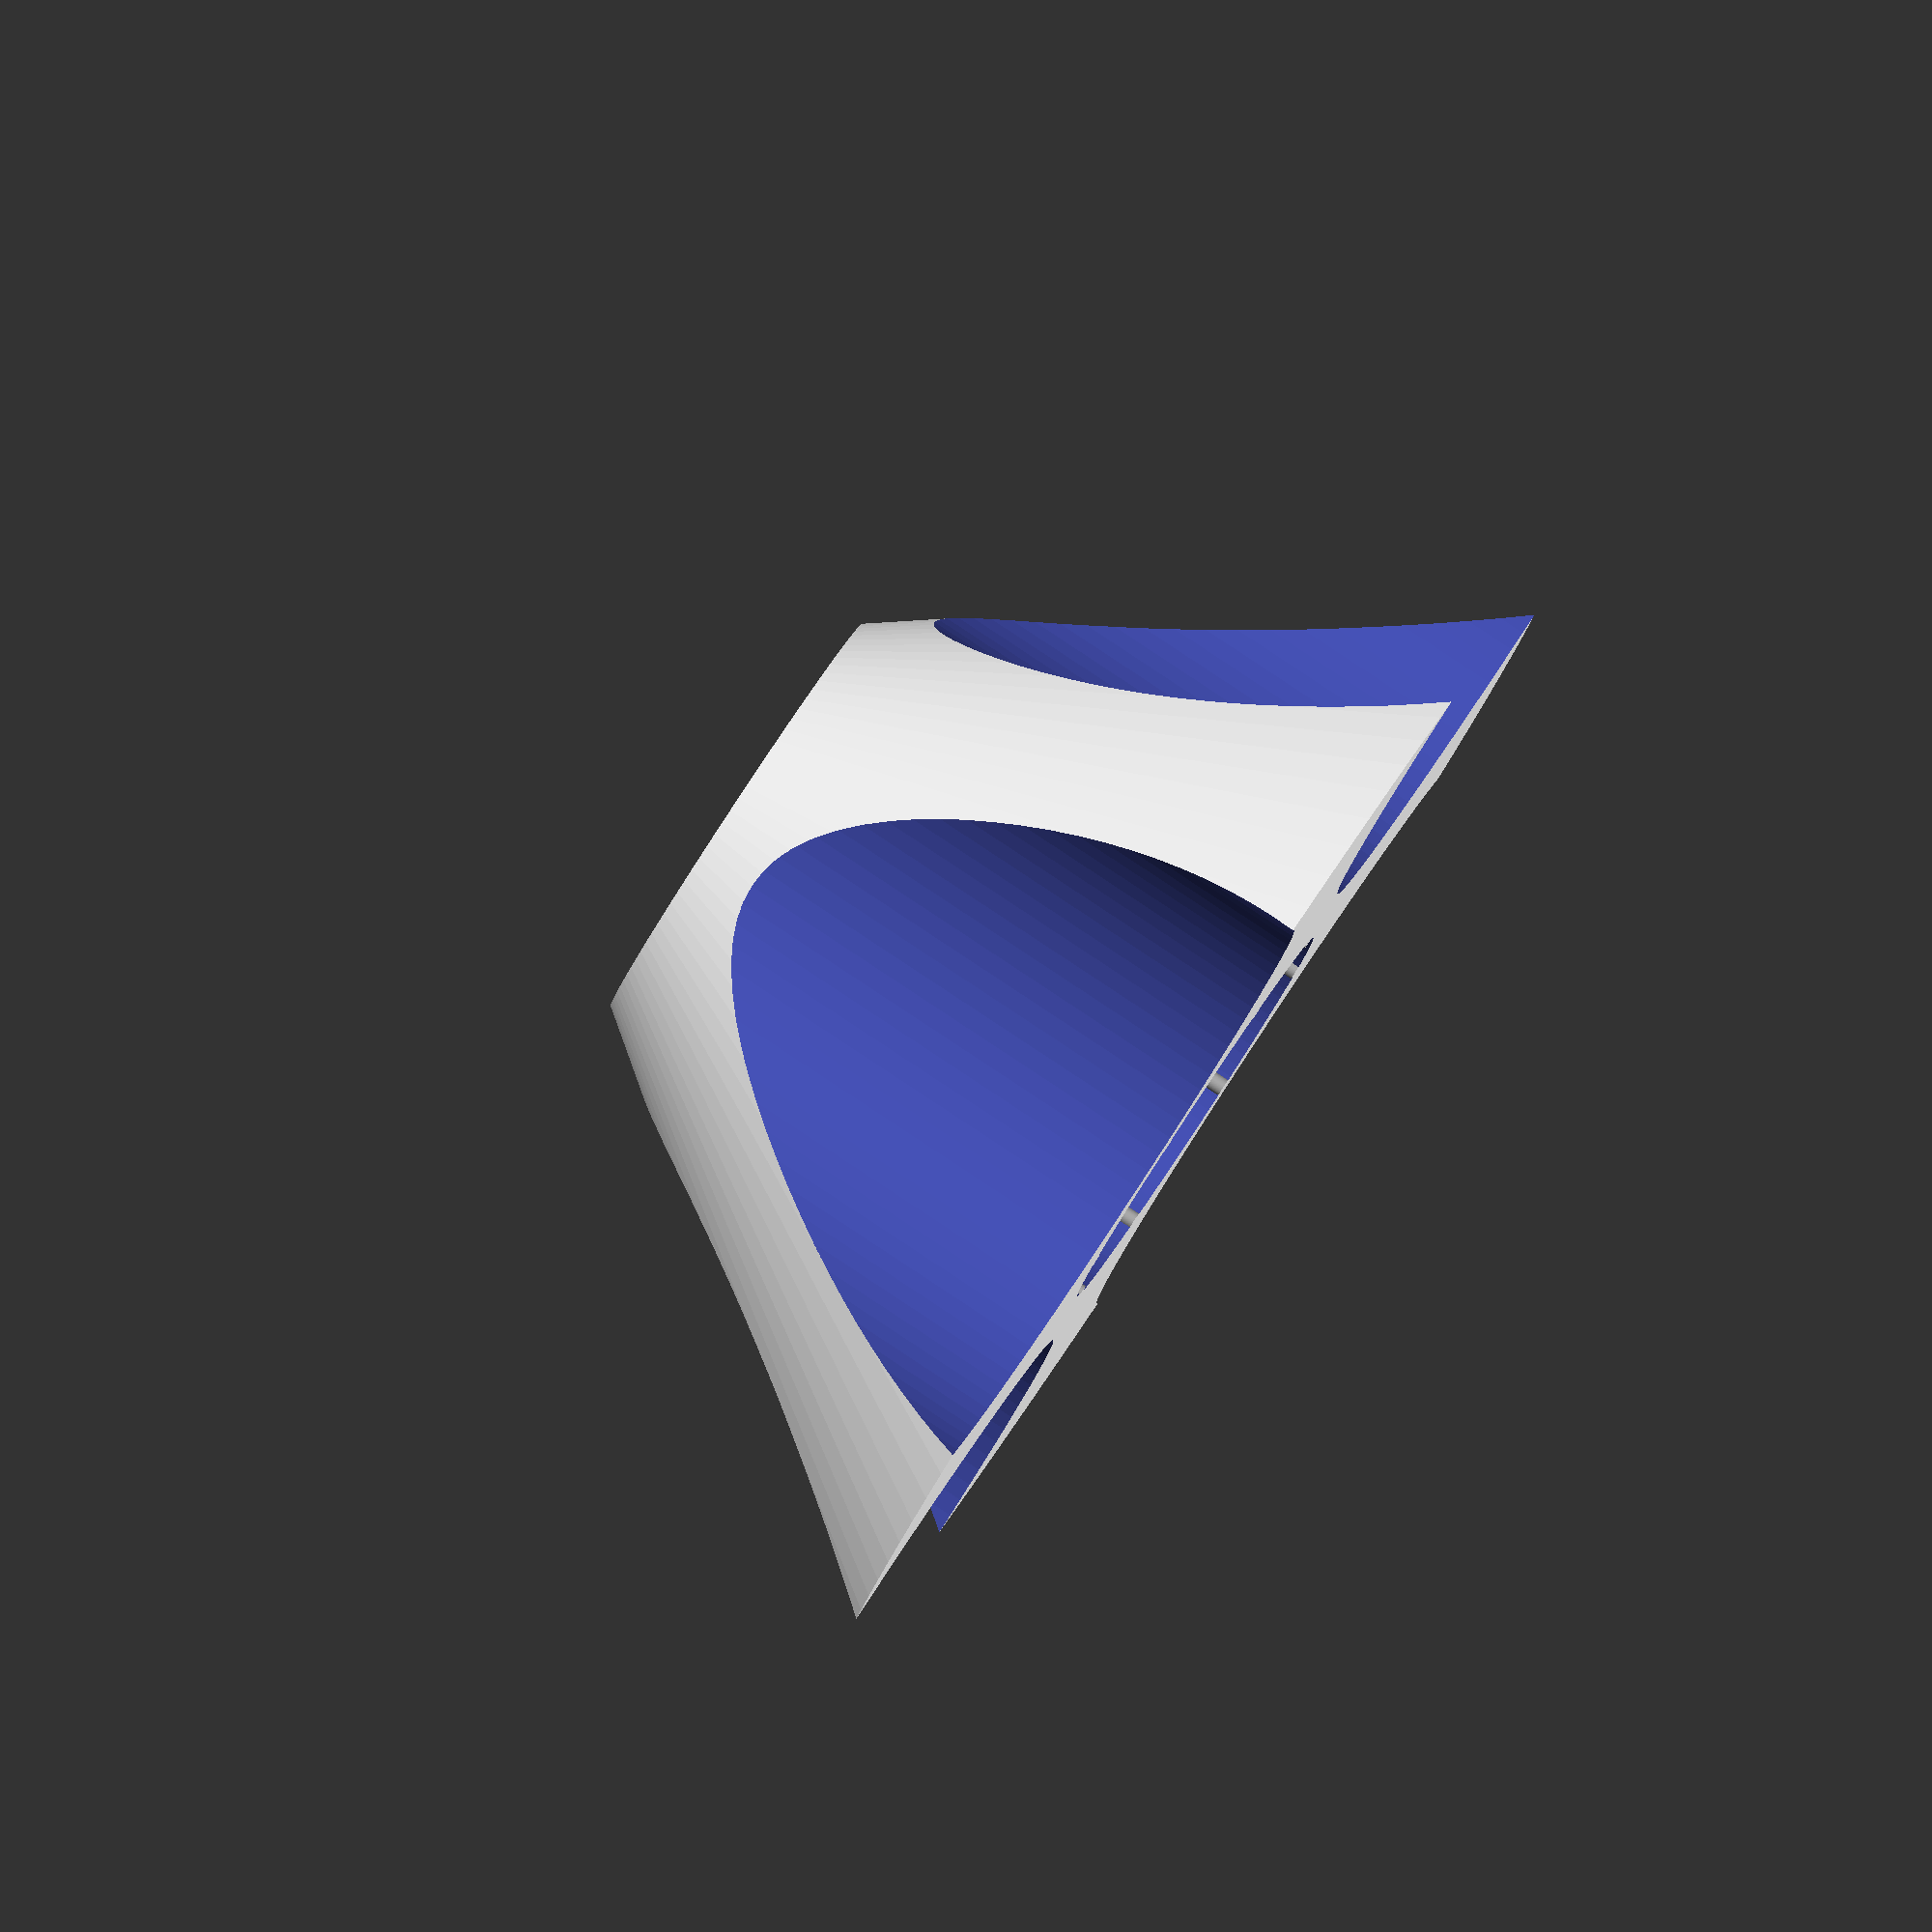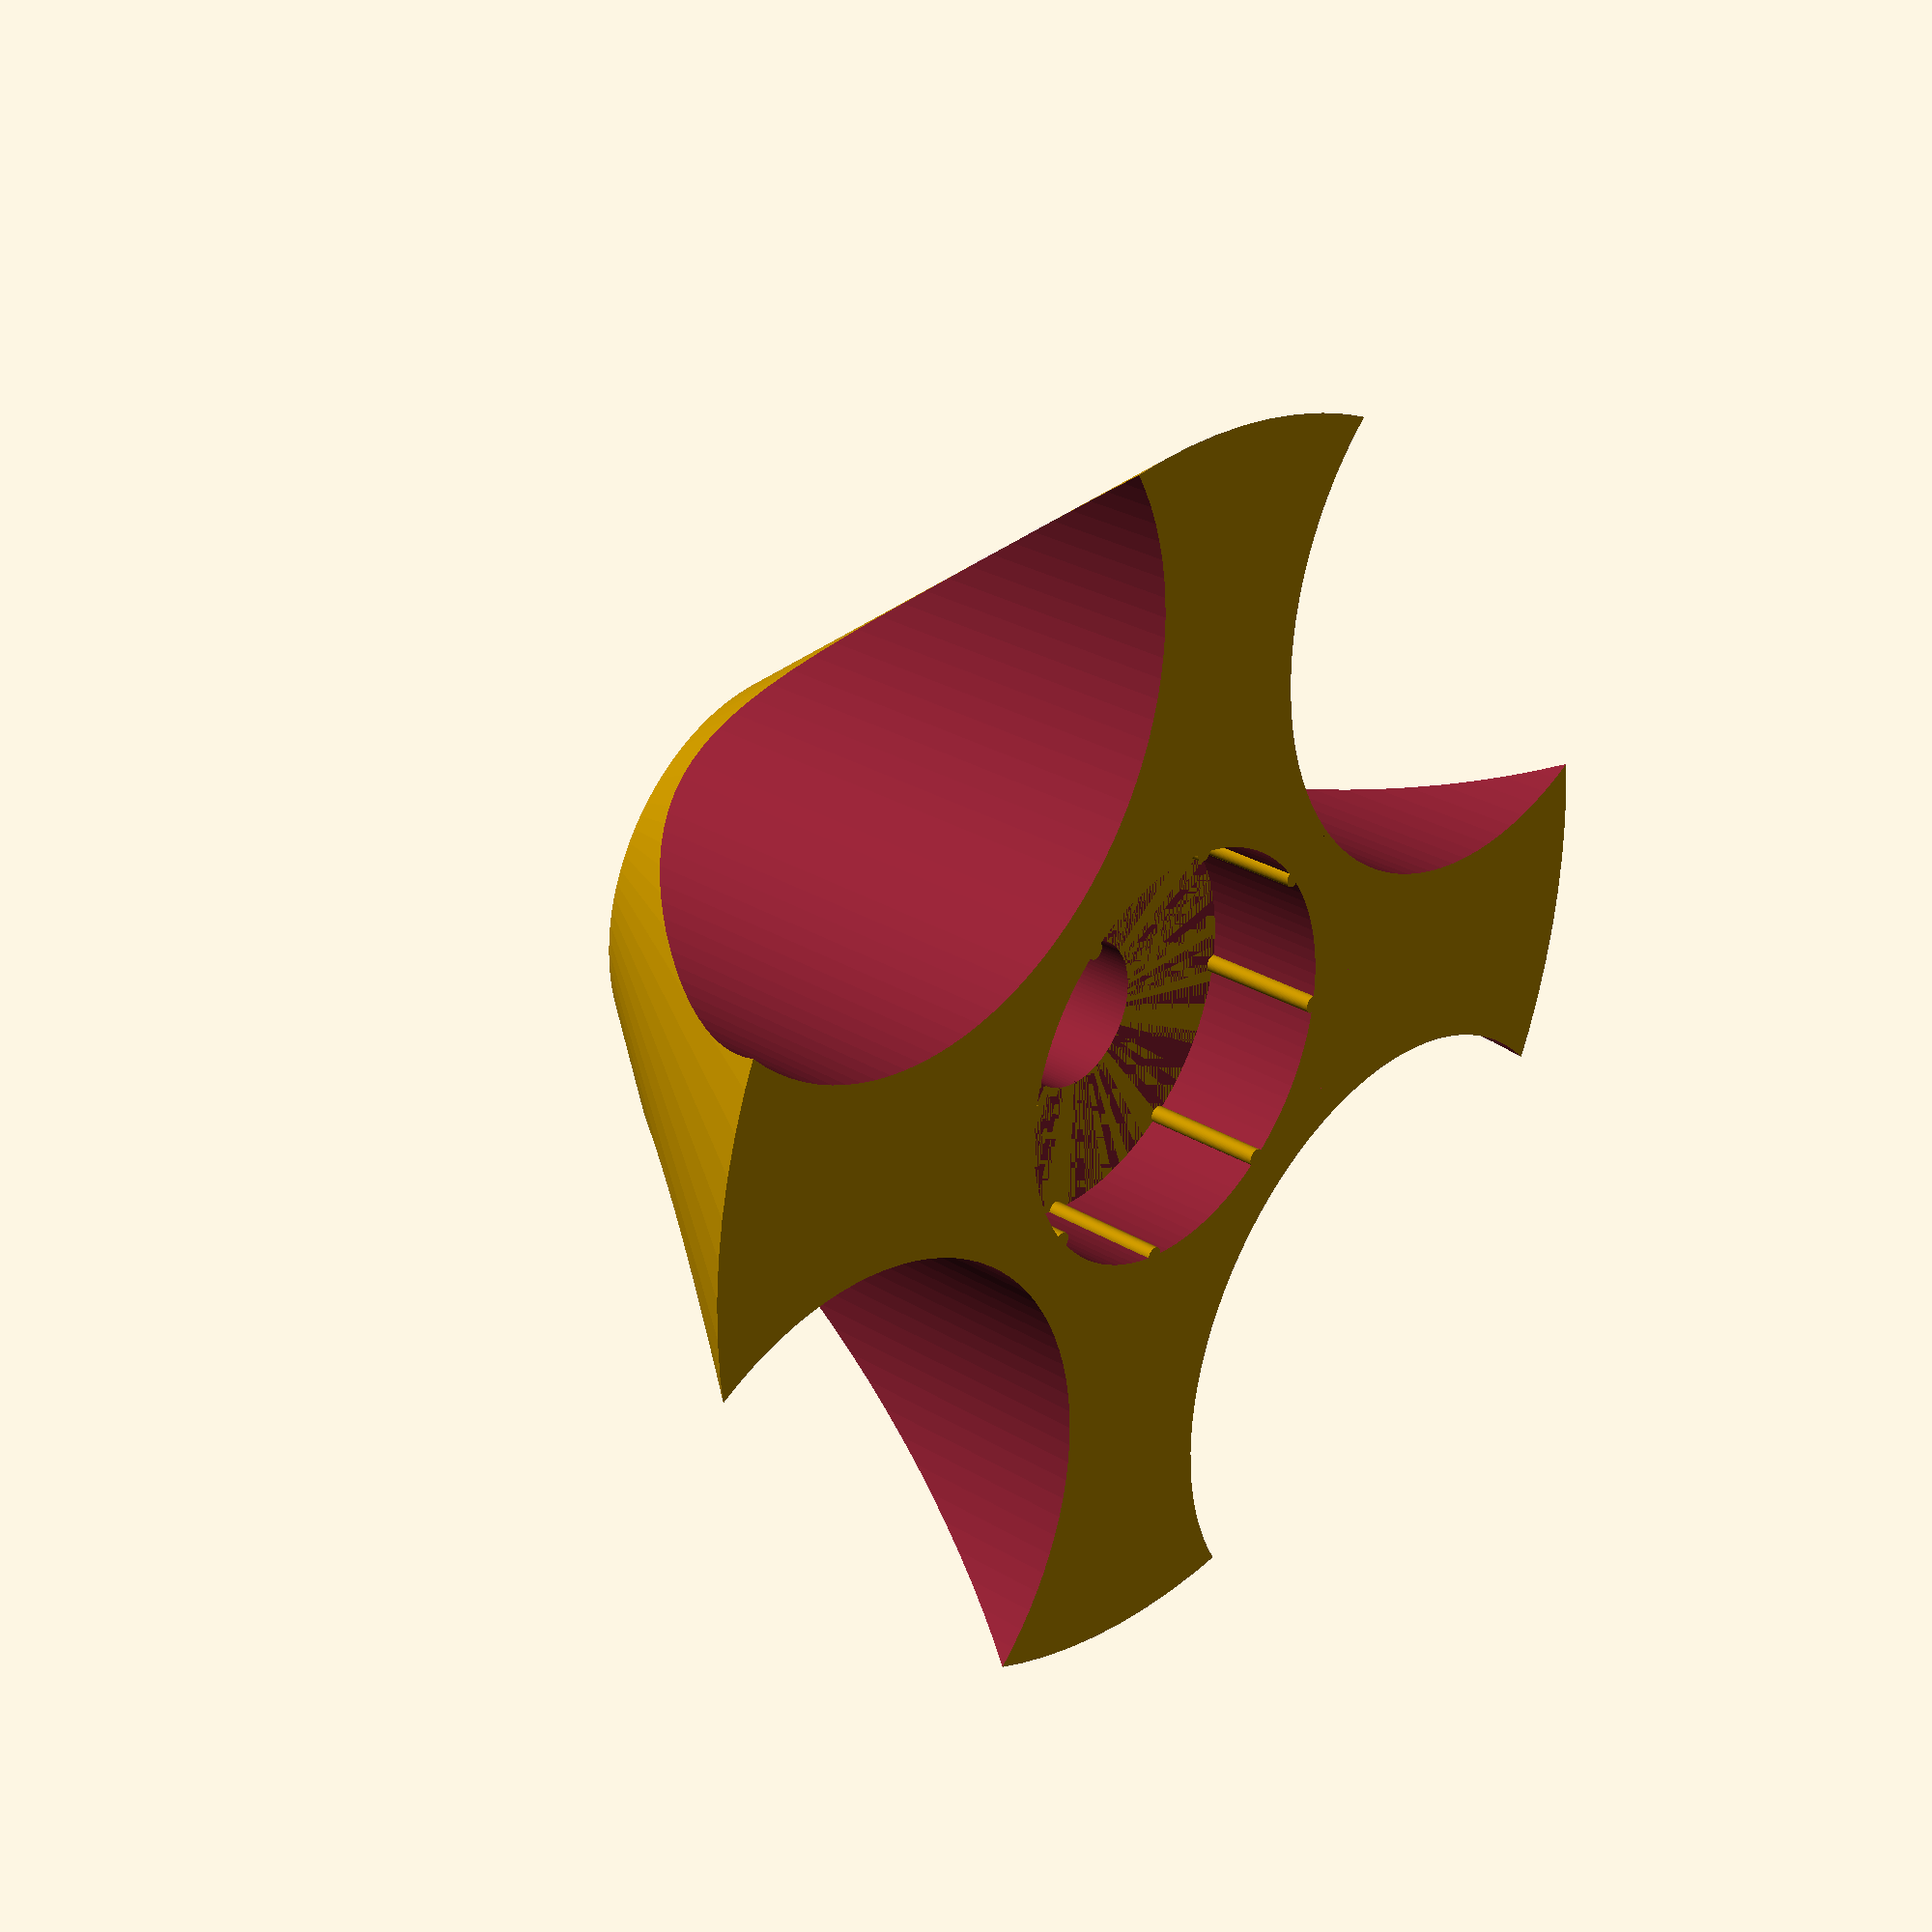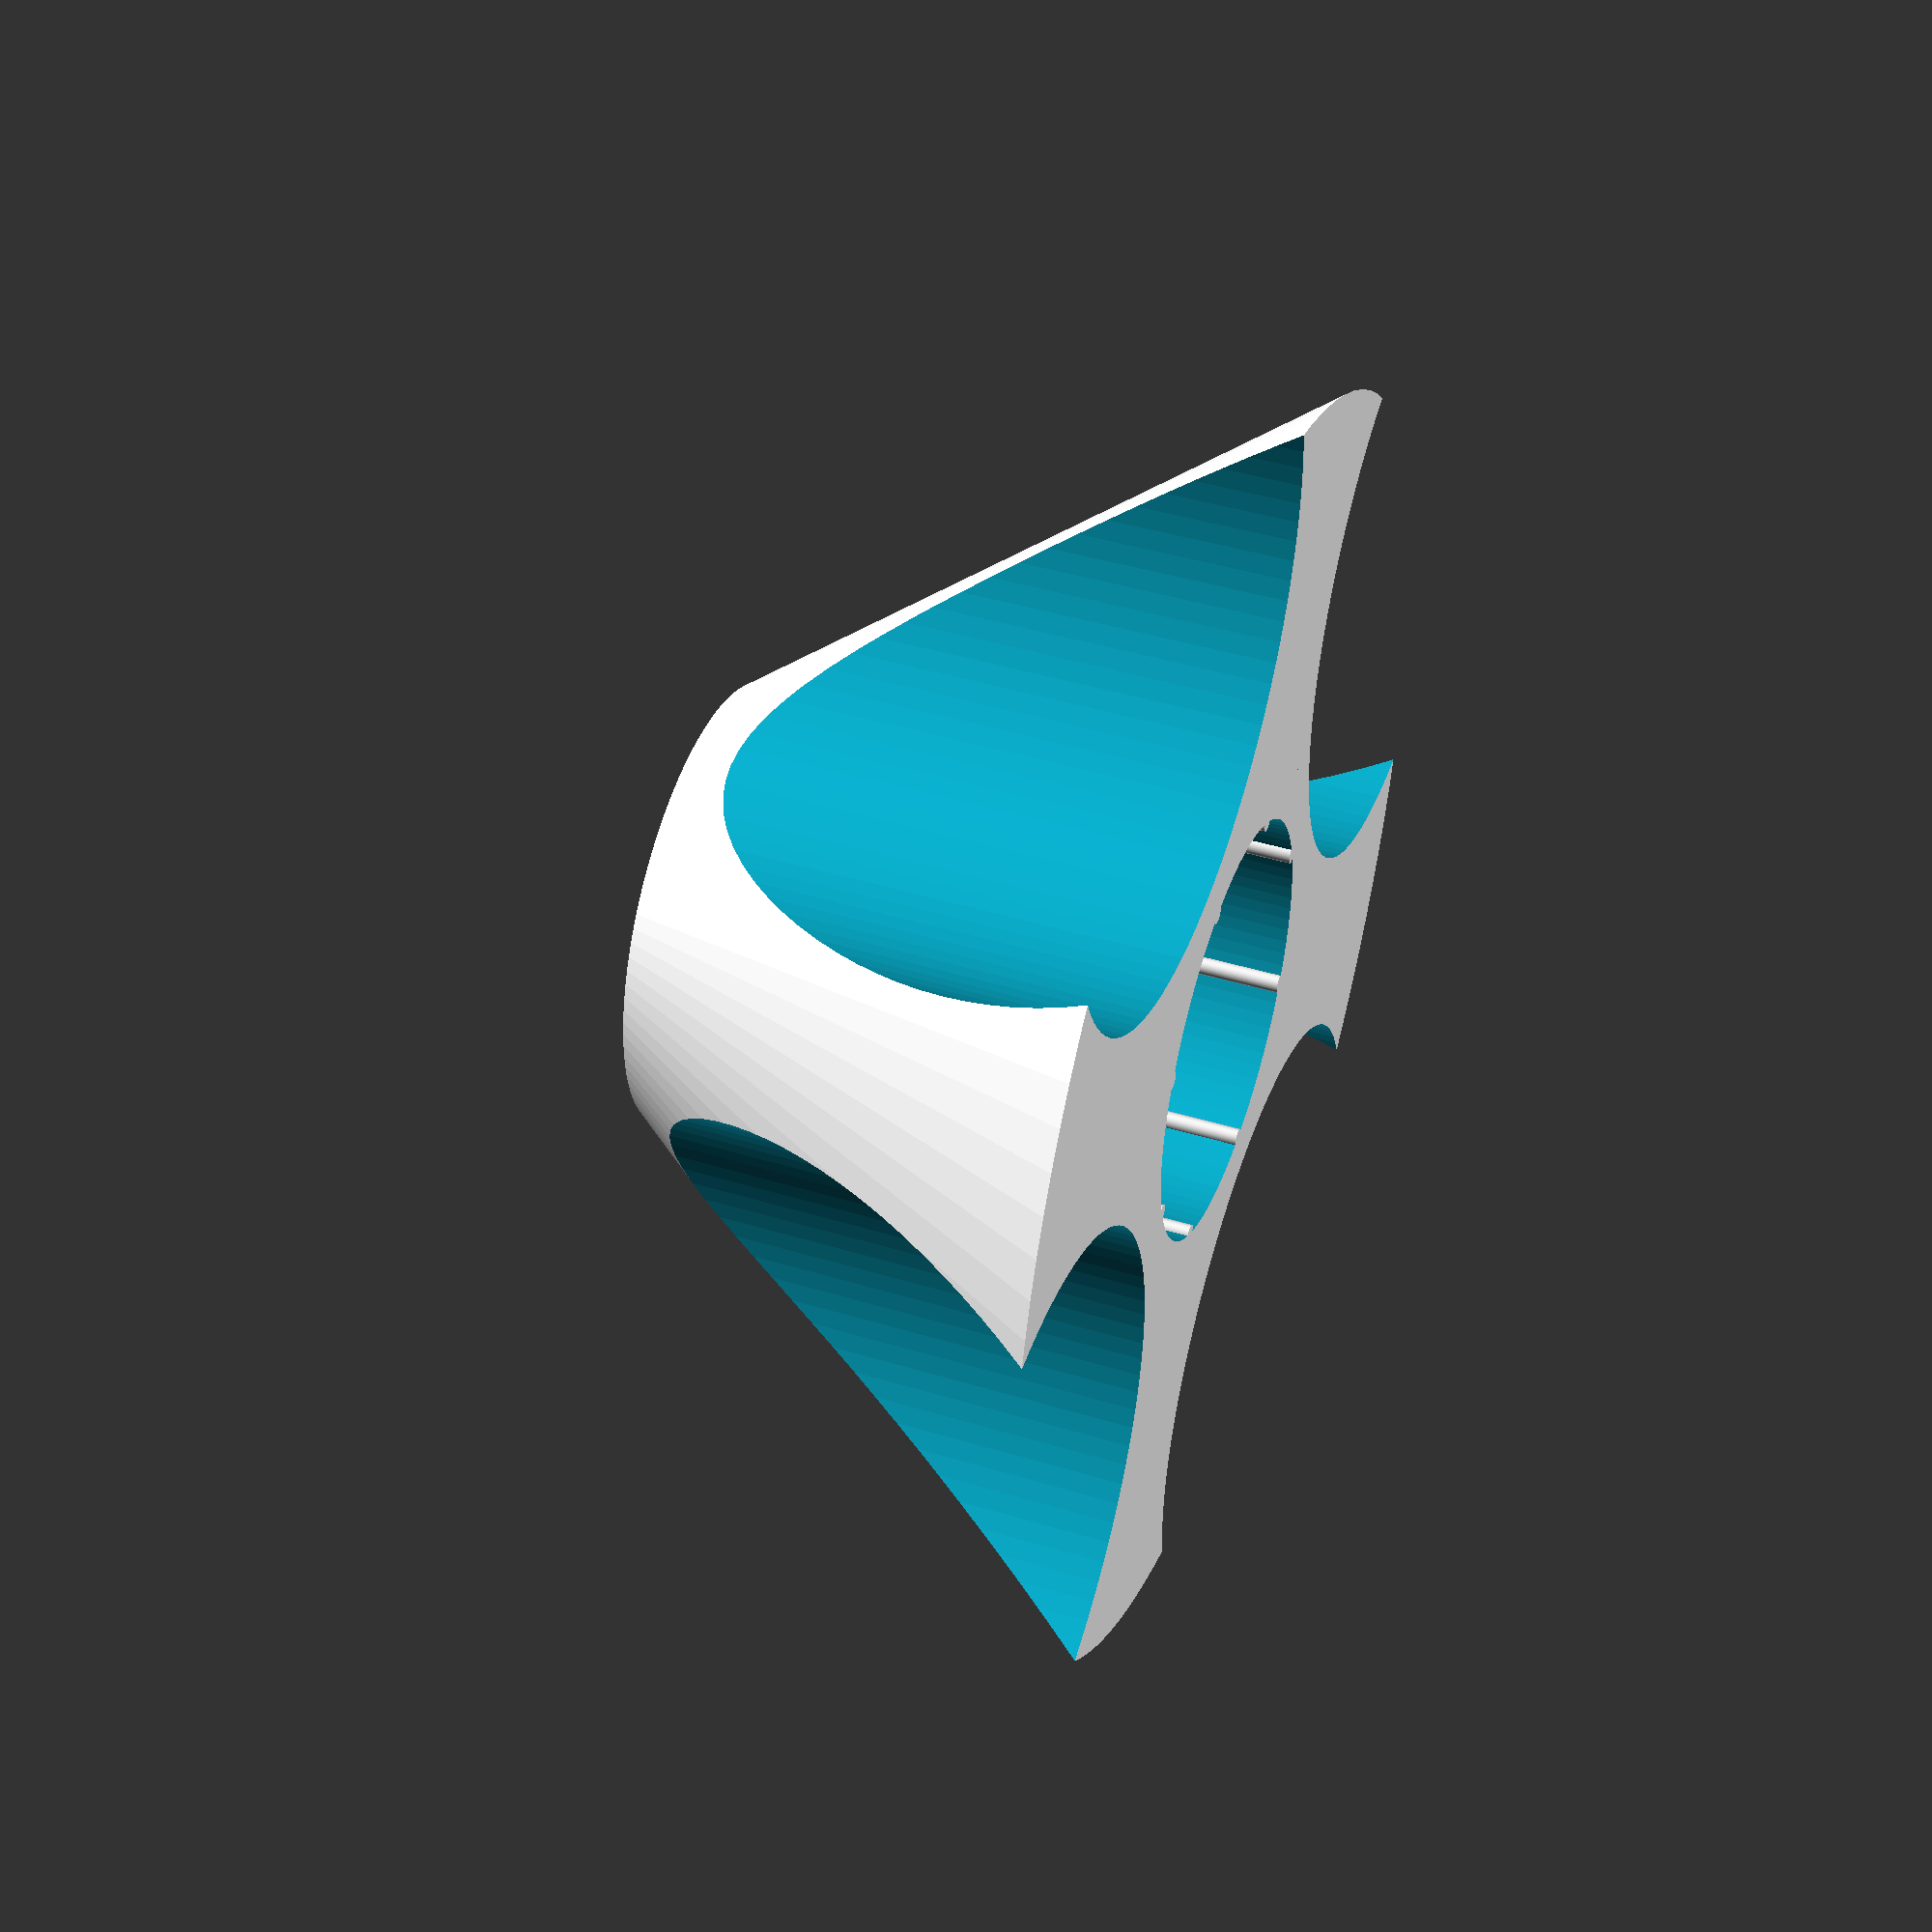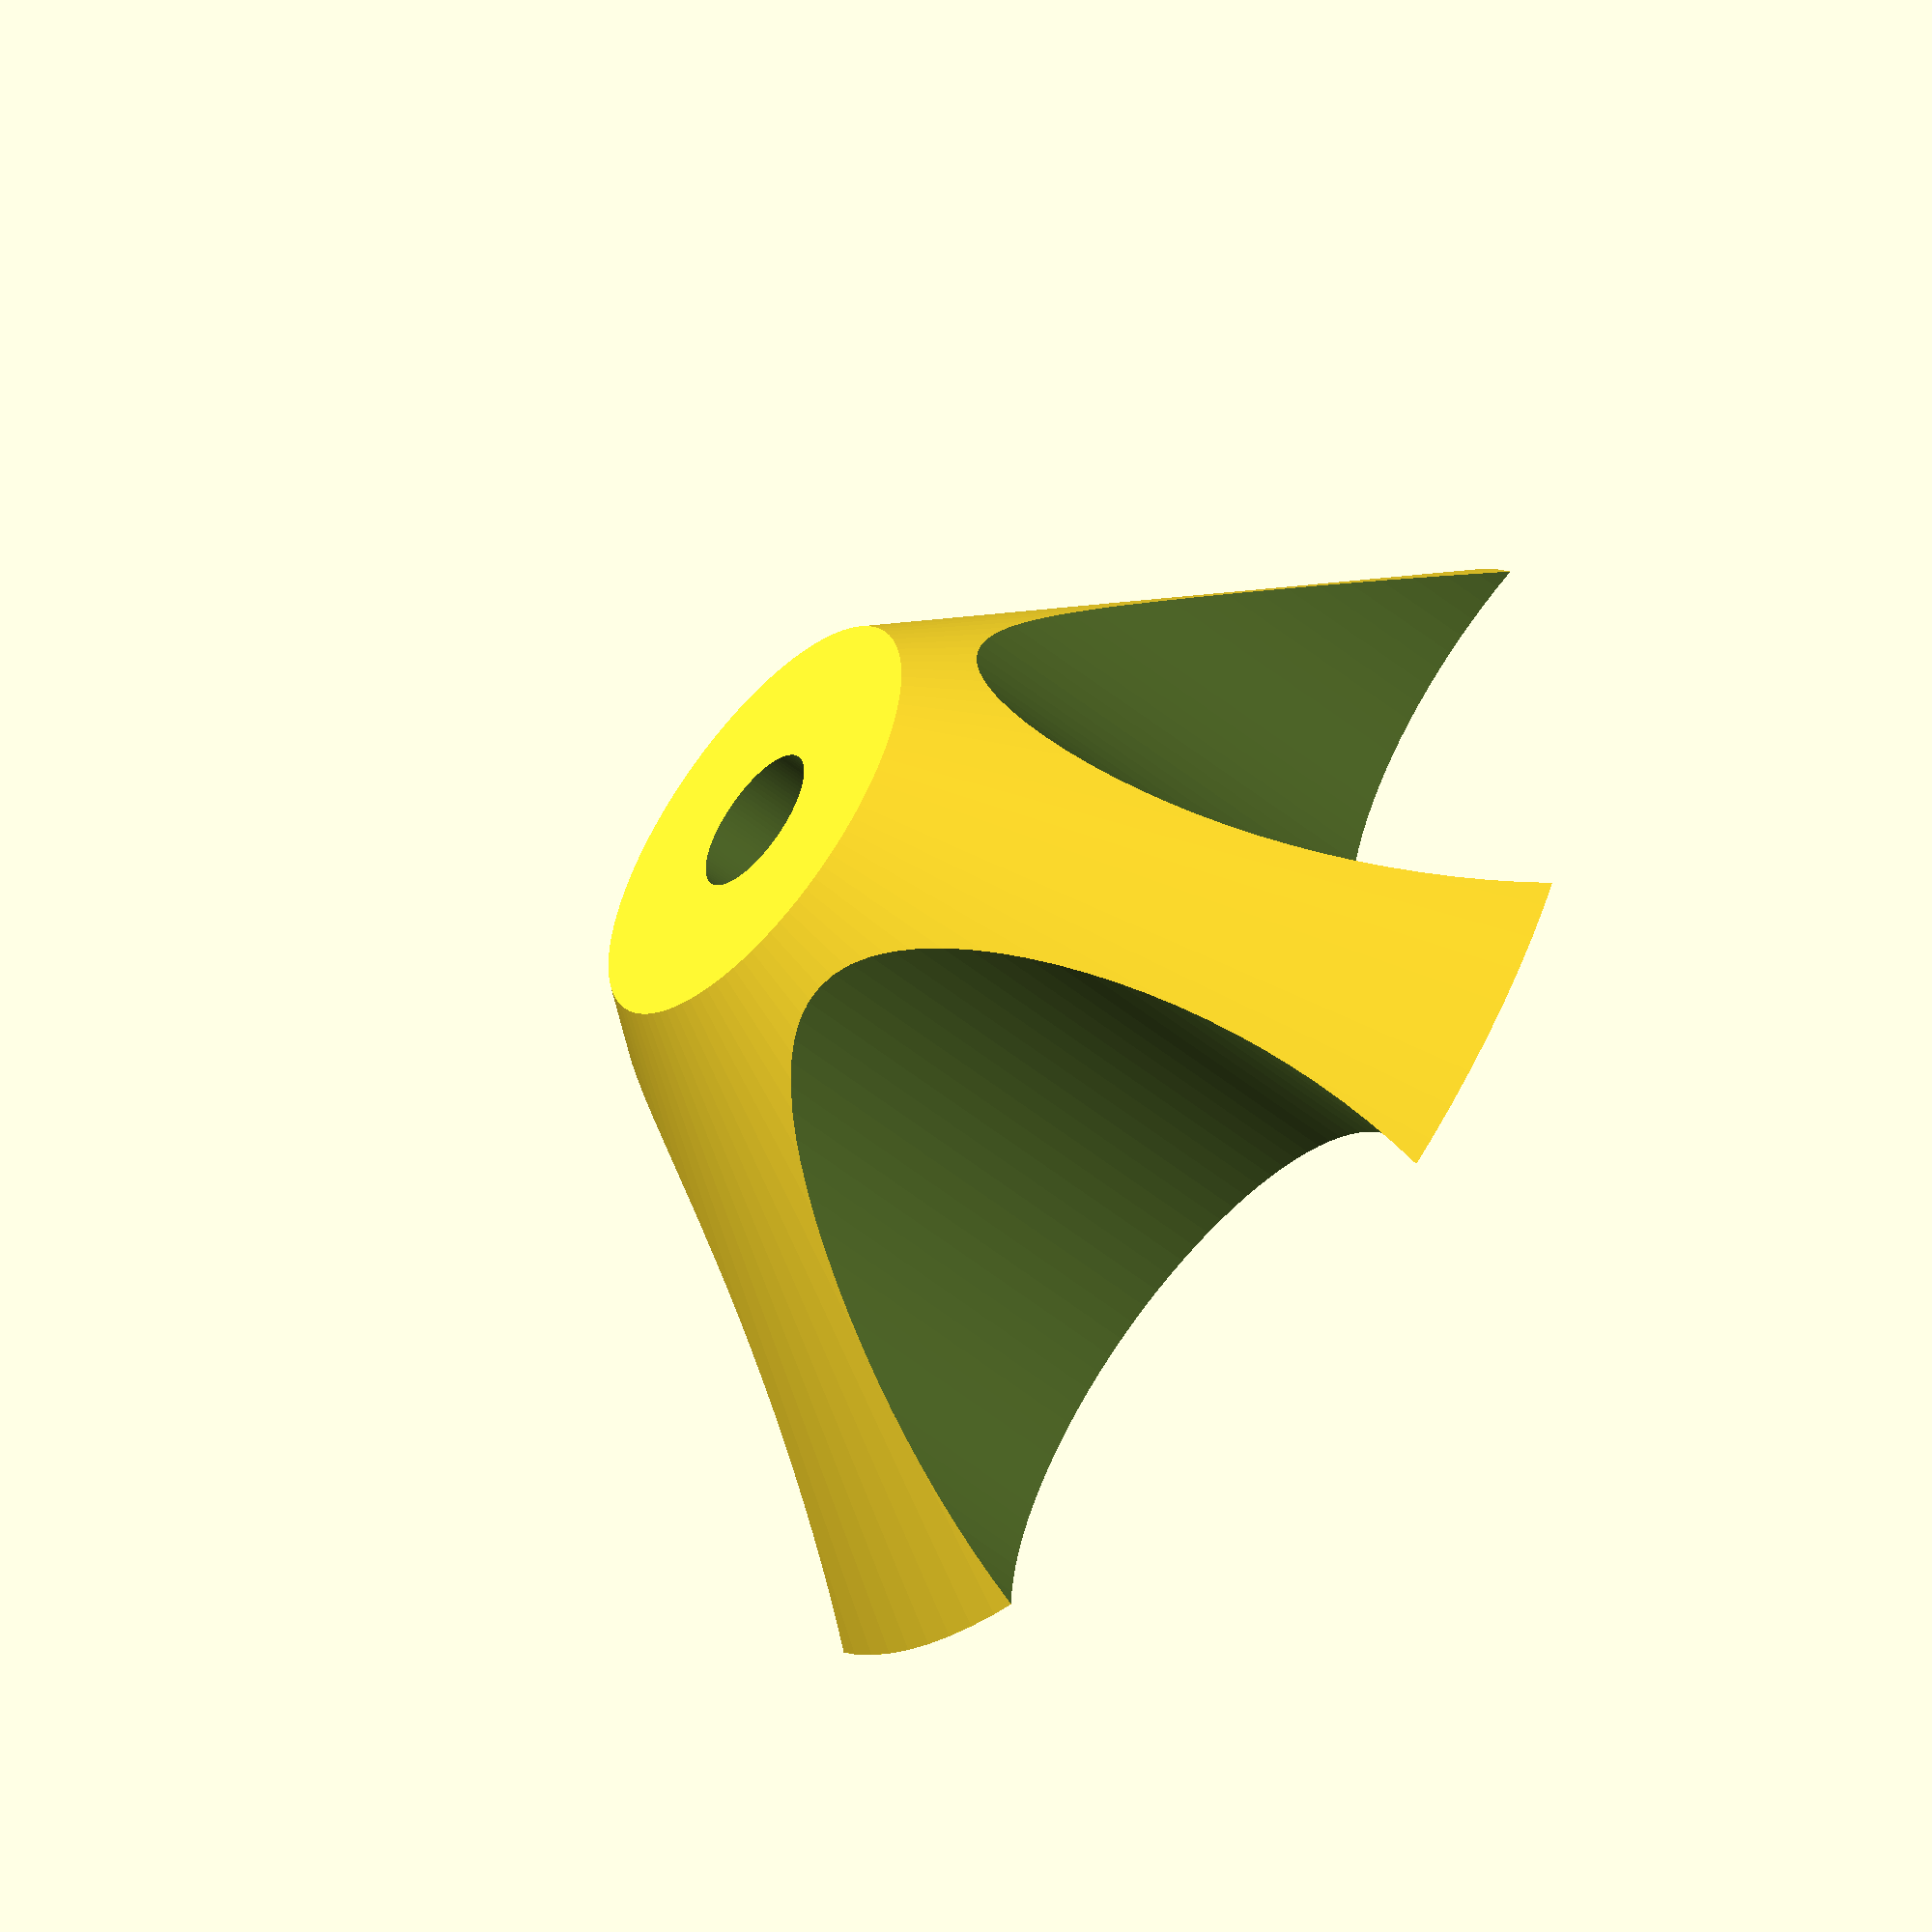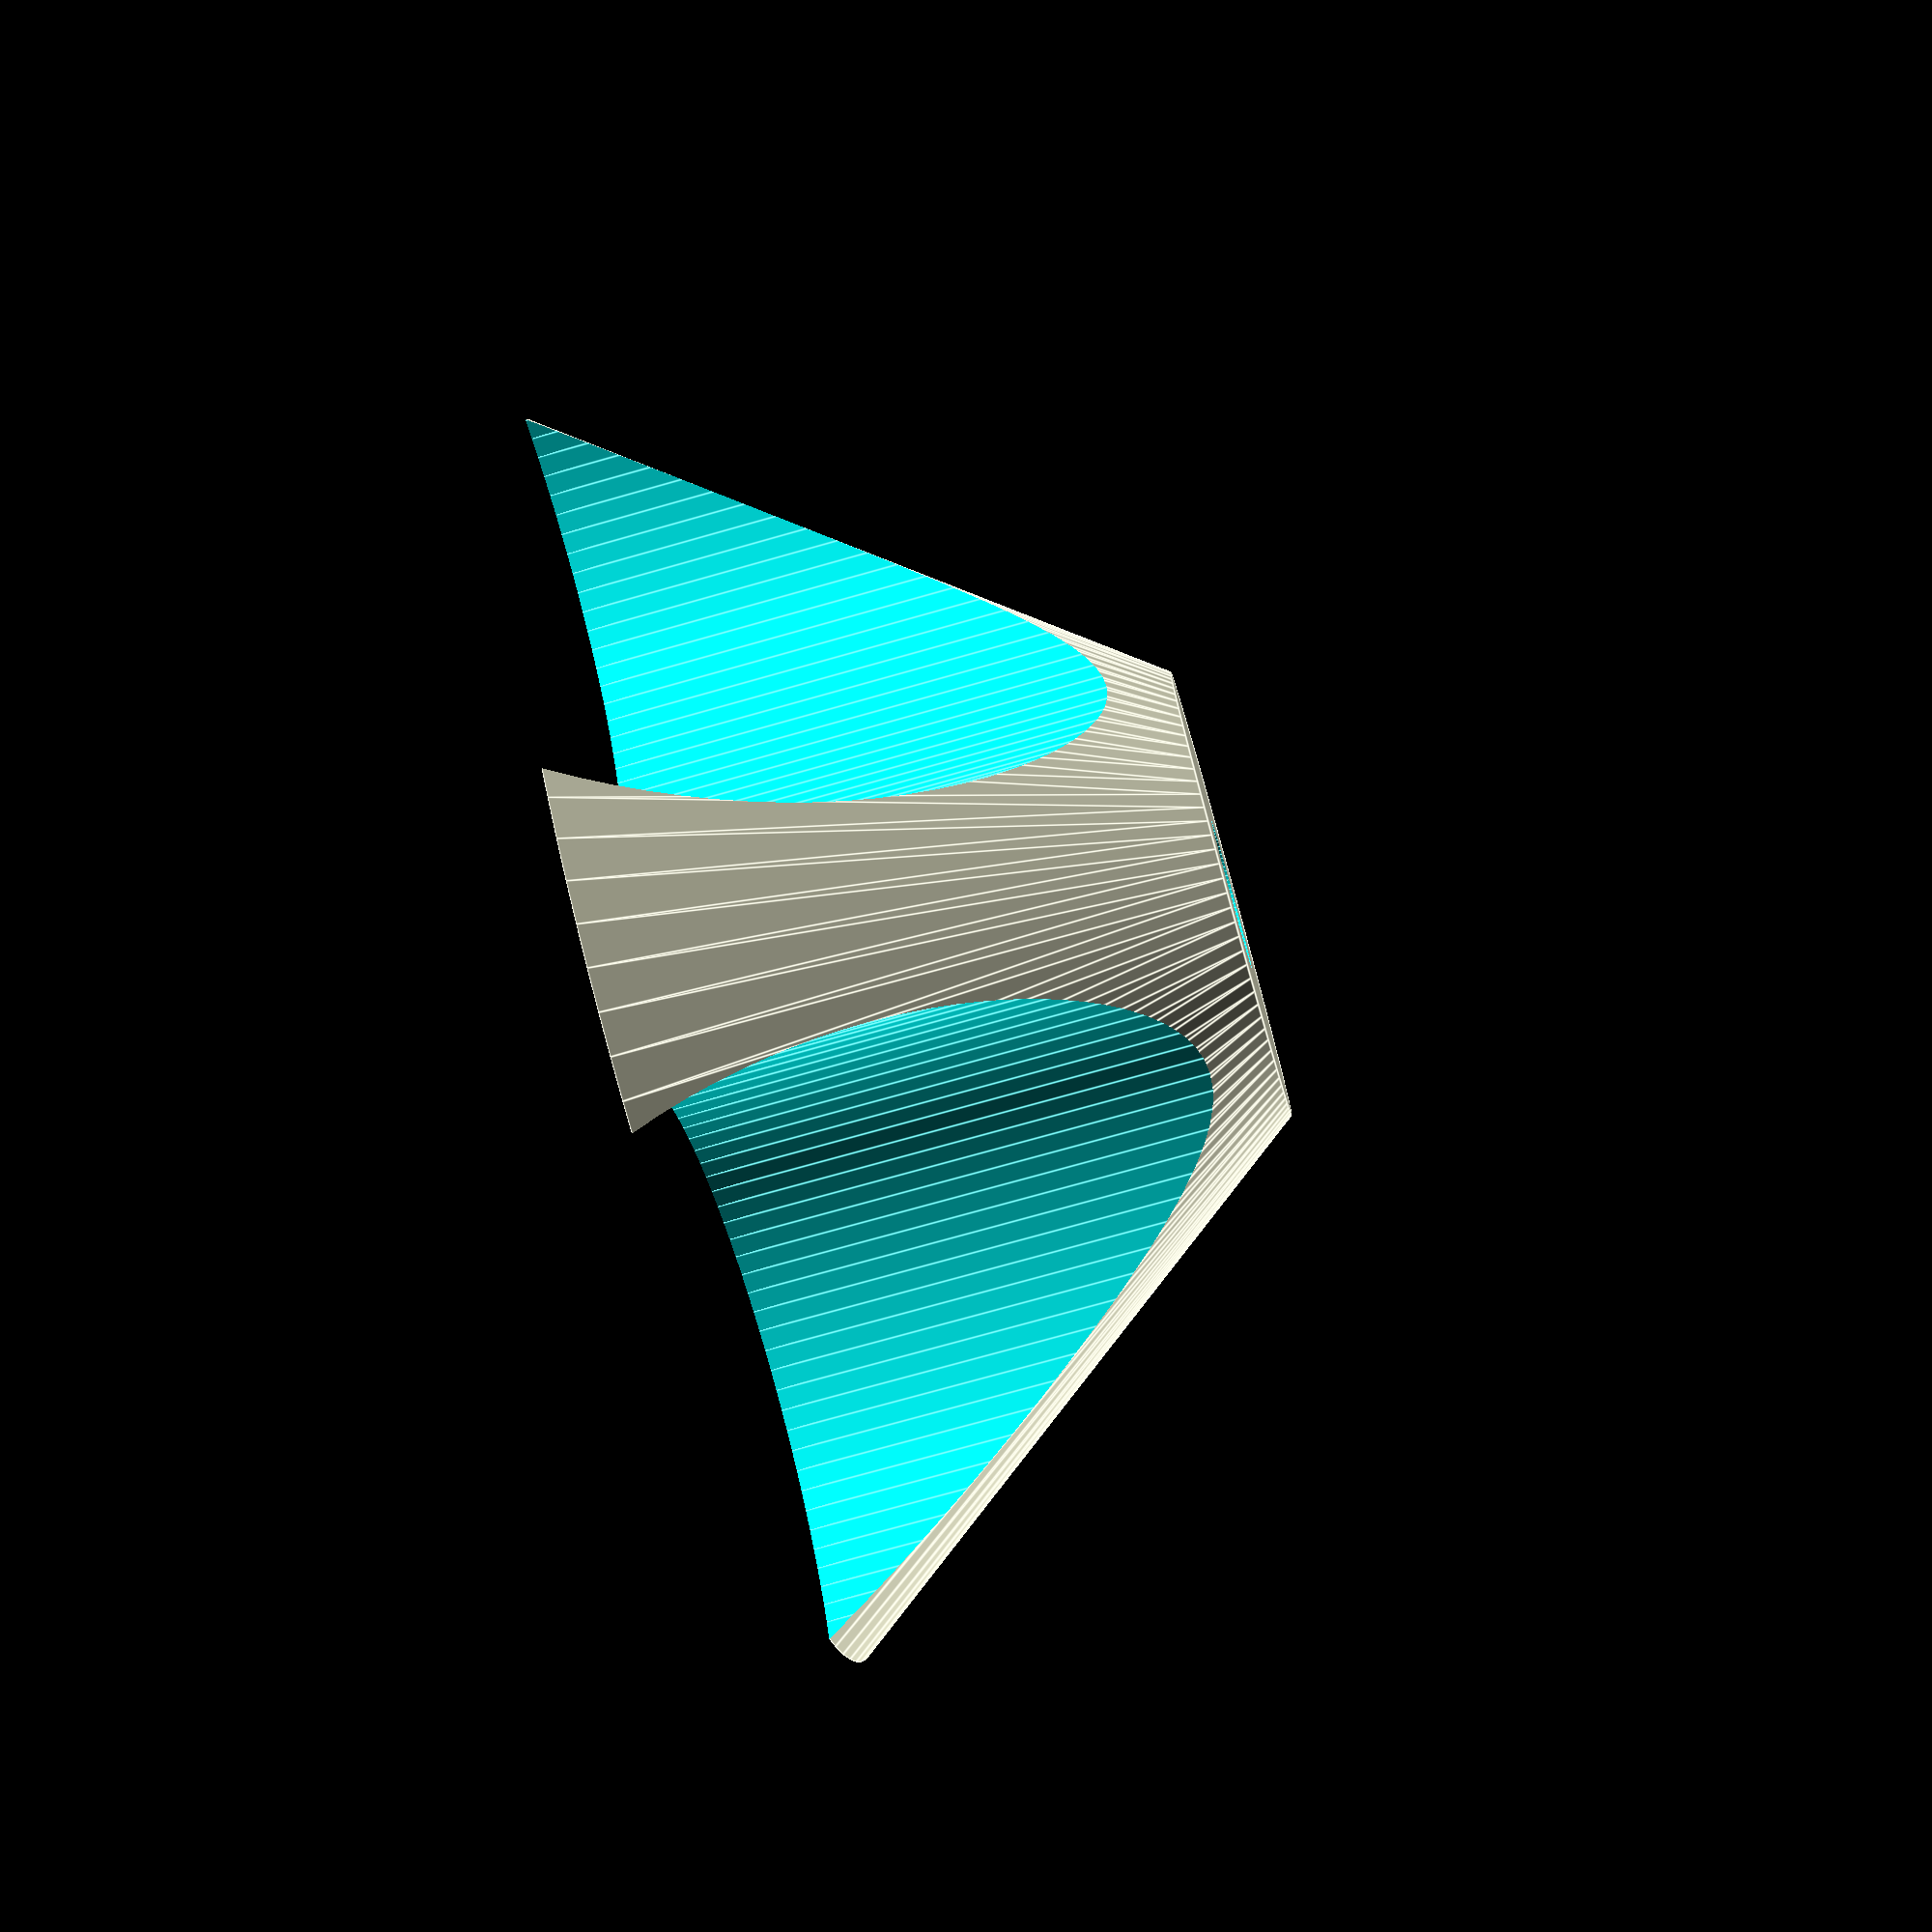
<openscad>
coneH=30;     //height of the cone
coneDin=25;   //smallest diameter of the cone
coneDout=70;  //widest diameter of cone
axleD=8;      //axle diameter of the axle for the 608 bearing - we;ll add for printer tolerance
$fn=100;      //make things round
bearingH=7;   //608 skateboard bearing height
bearingD=22;  //608 skateboard bearing diameter we'll add amillimeter or two later to account for the fitting ring
fittingD=bearingD+7;  //outer diameter of the fitting ring for the bearing
nubAngle=360/8;  //the fitting nubs for the bearing at x degree rotation
printerRadTol=.2; //add this value to the radius
nubRad=.5;    //the nub radius for the bearing fitting ring

module cone(height,inD,outD) {
    cylinder(h=coneH , r2=(inD/2) , r1=(outD/2) );
    }

module axle(height,diameter,tol) {
    translate([0,0,-.1]) cylinder(h=height,r=(diameter/2)+tol); //axle  
}
module bearing(height,diameter,tol) {
    translate([0,0,-.1]) cylinder(h=height+.1,r=(diameter/2)+tol); //bearing
}

//subtract for quicker print
module removeCyls(bearingD,coneDout,coneH){
    translate([-((bearingD/2)+(coneDout/4)+4),0,-.1]) cylinder(h=coneH,r=coneDout/4);
    translate([+((bearingD/2)+(coneDout/4)+4),0,-.1]) cylinder(h=coneH,r=coneDout/4);
    translate([0,+((bearingD/2)+(coneDout/4)+4),-.1]) cylinder(h=coneH,r=coneDout/4);
    translate([0,-((bearingD/2)+(coneDout/4)+4),-.1]) cylinder(h=coneH,r=coneDout/4);
    }

module ring(inRad,outRad,height,tol) {
  difference(){
      cylinder(h=height,r=outRad+tol);
      translate([0,0,-.1]) cylinder(h=height+.2,r=inRad+tol);
    }  
}

module fittingNubsCircle(nubRad,height,inRad,angle,tol) {
    rad=inRad+nubRad+tol;
    for (pos=[0:angle:360]) {
        *echo(pos);
        rotate ([0,0,pos]) translate([rad,0,0]) cylinder(h=height,r=nubRad);
    }
}
//
difference(){
    union(){
        difference(){
            cone(coneH,coneDin,coneDout);
            translate([0,0,-.1]) bearing(bearingH+.1,fittingD,printerRadTol);
            translate([0,0,-.1]) axle(coneH+.5,axleD,printerRadTol);
        }//
        ring( (bearingD/2)+nubRad, (fittingD/2) , bearingH , printerRadTol );
        fittingNubsCircle( nubRad , bearingH , bearingD/2 , nubAngle , printerRadTol ); 
    }//
    removeCyls(bearingD,coneDout,coneH);
}
</openscad>
<views>
elev=93.6 azim=13.7 roll=56.6 proj=o view=solid
elev=150.8 azim=126.7 roll=48.5 proj=p view=solid
elev=316.6 azim=195.8 roll=109.7 proj=p view=solid
elev=56.1 azim=354.1 roll=50.2 proj=o view=wireframe
elev=74.6 azim=339.3 roll=285.8 proj=p view=edges
</views>
